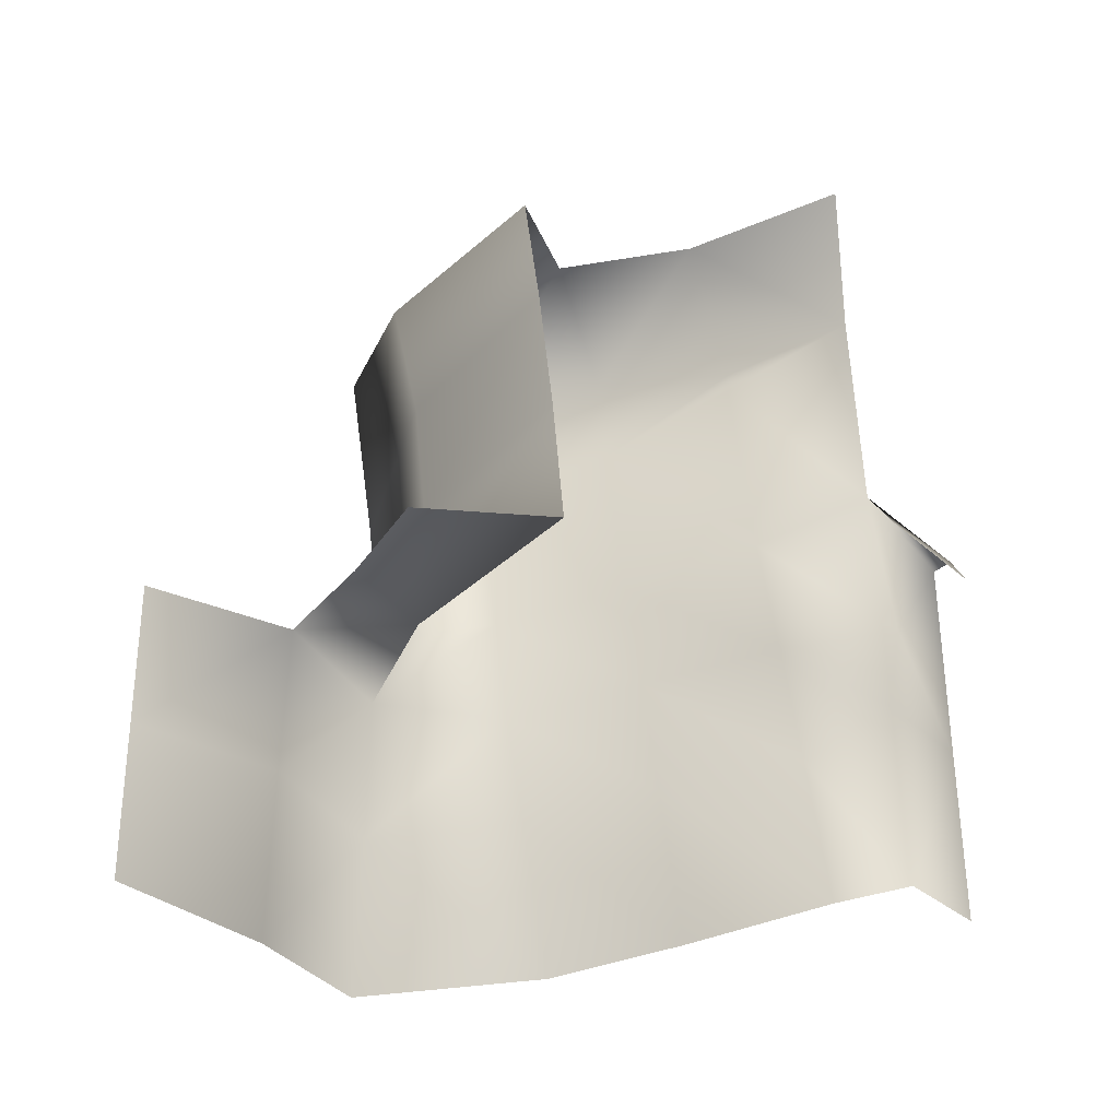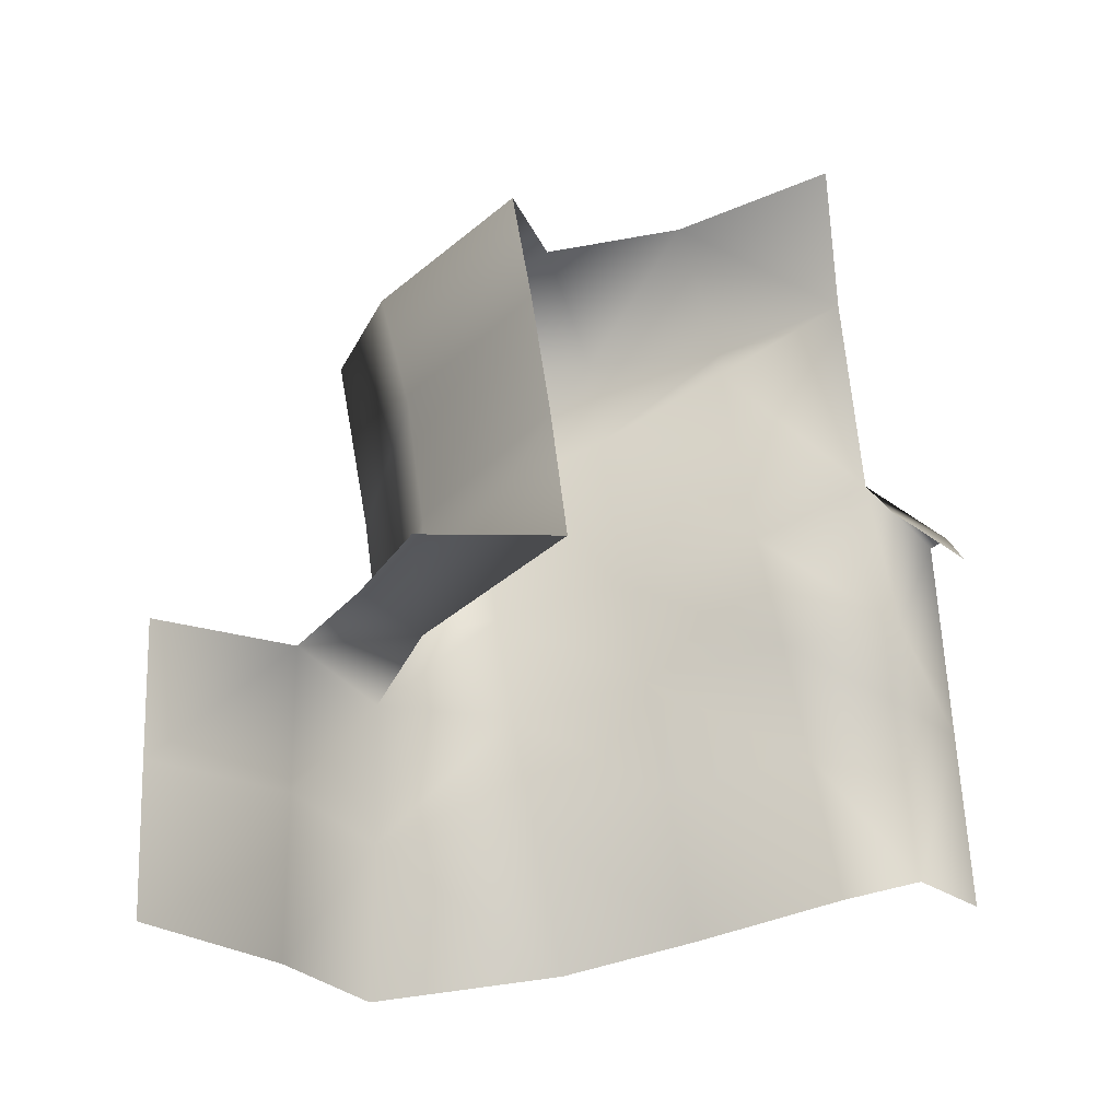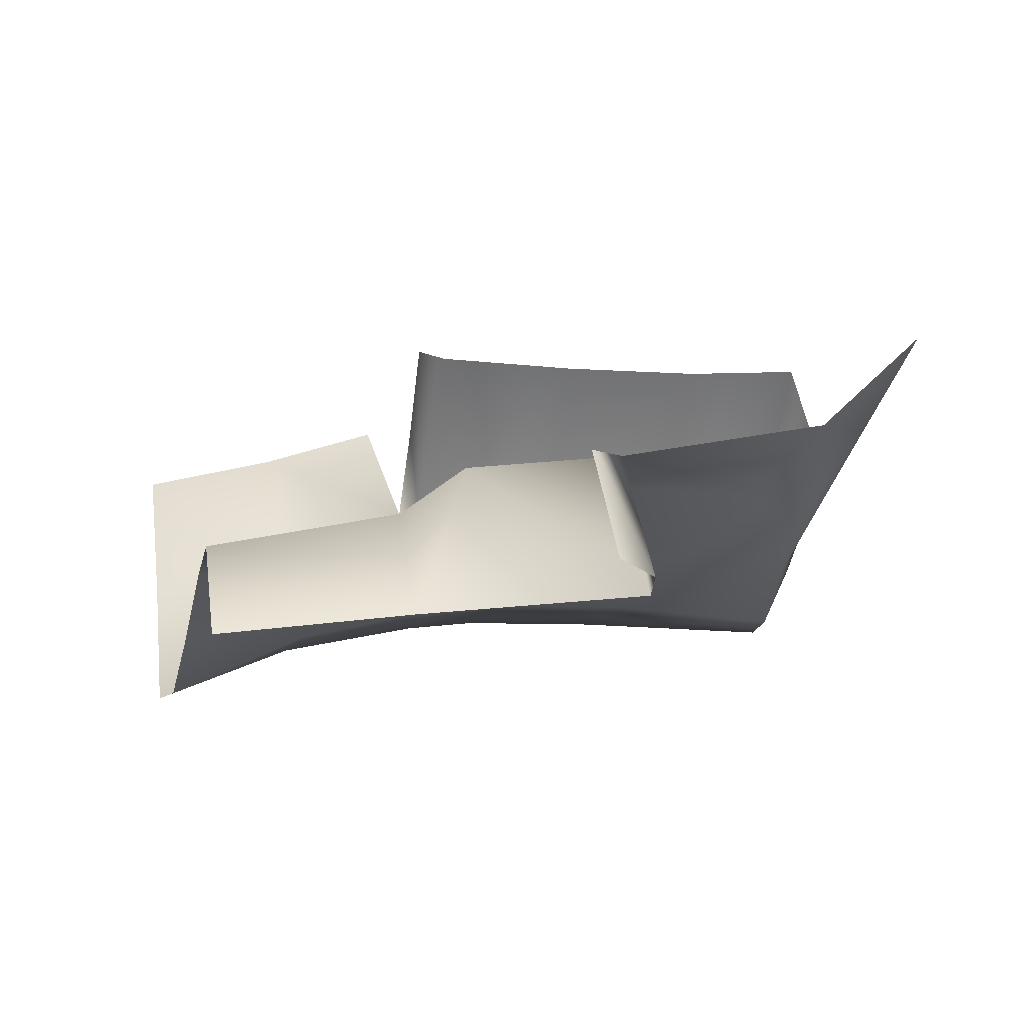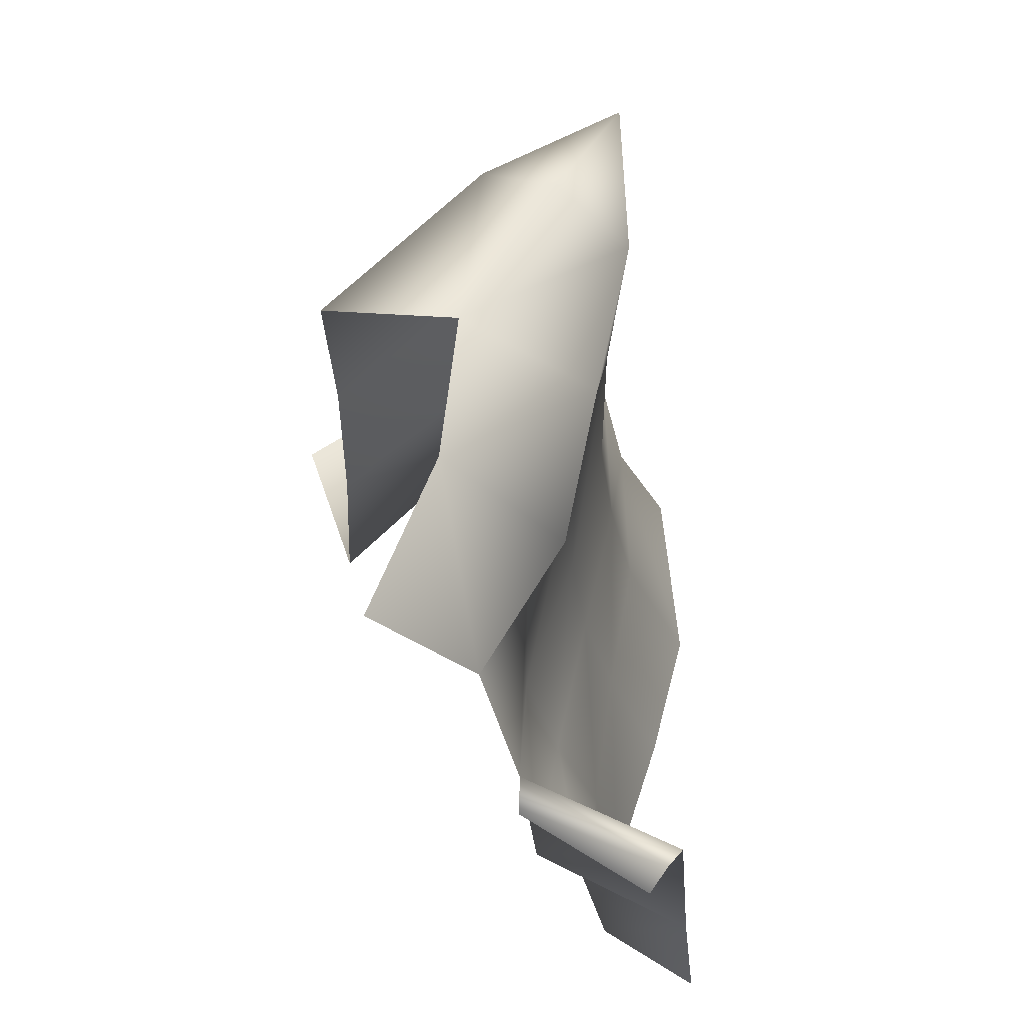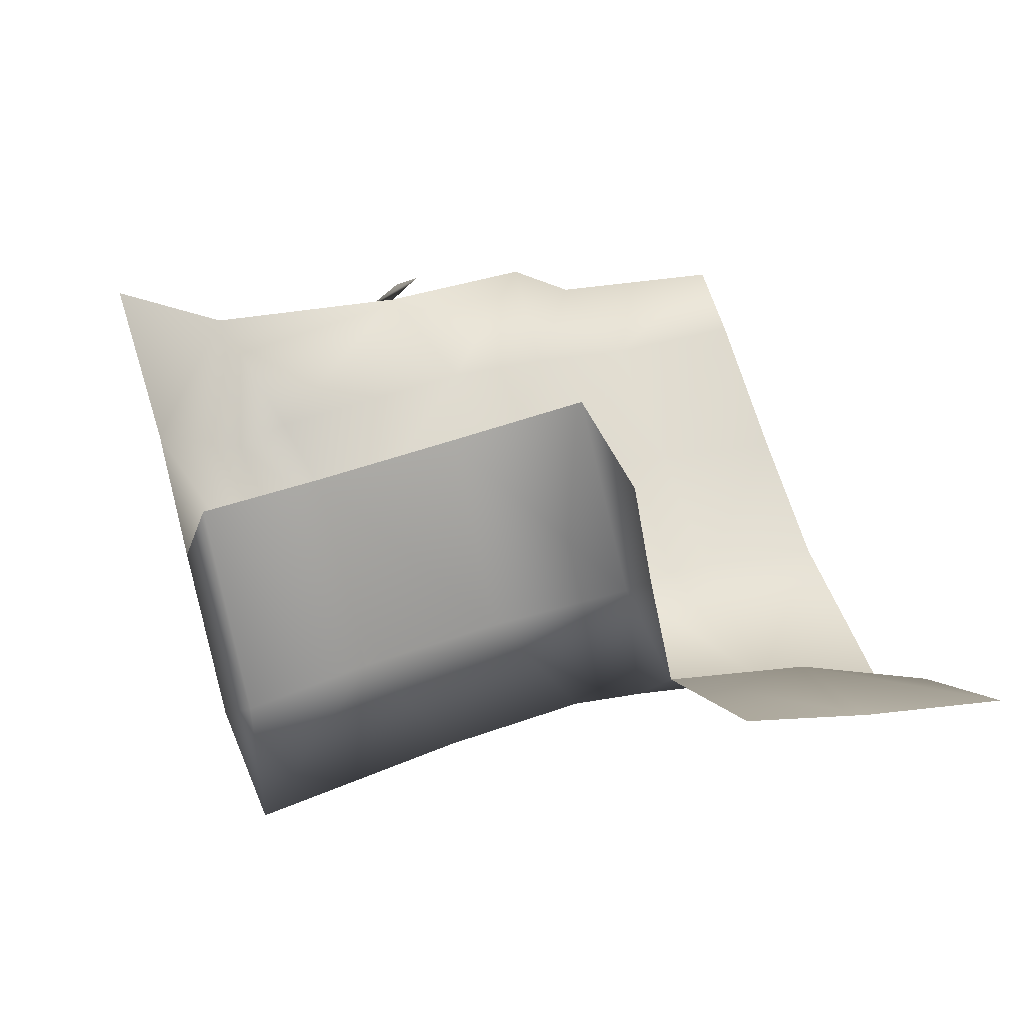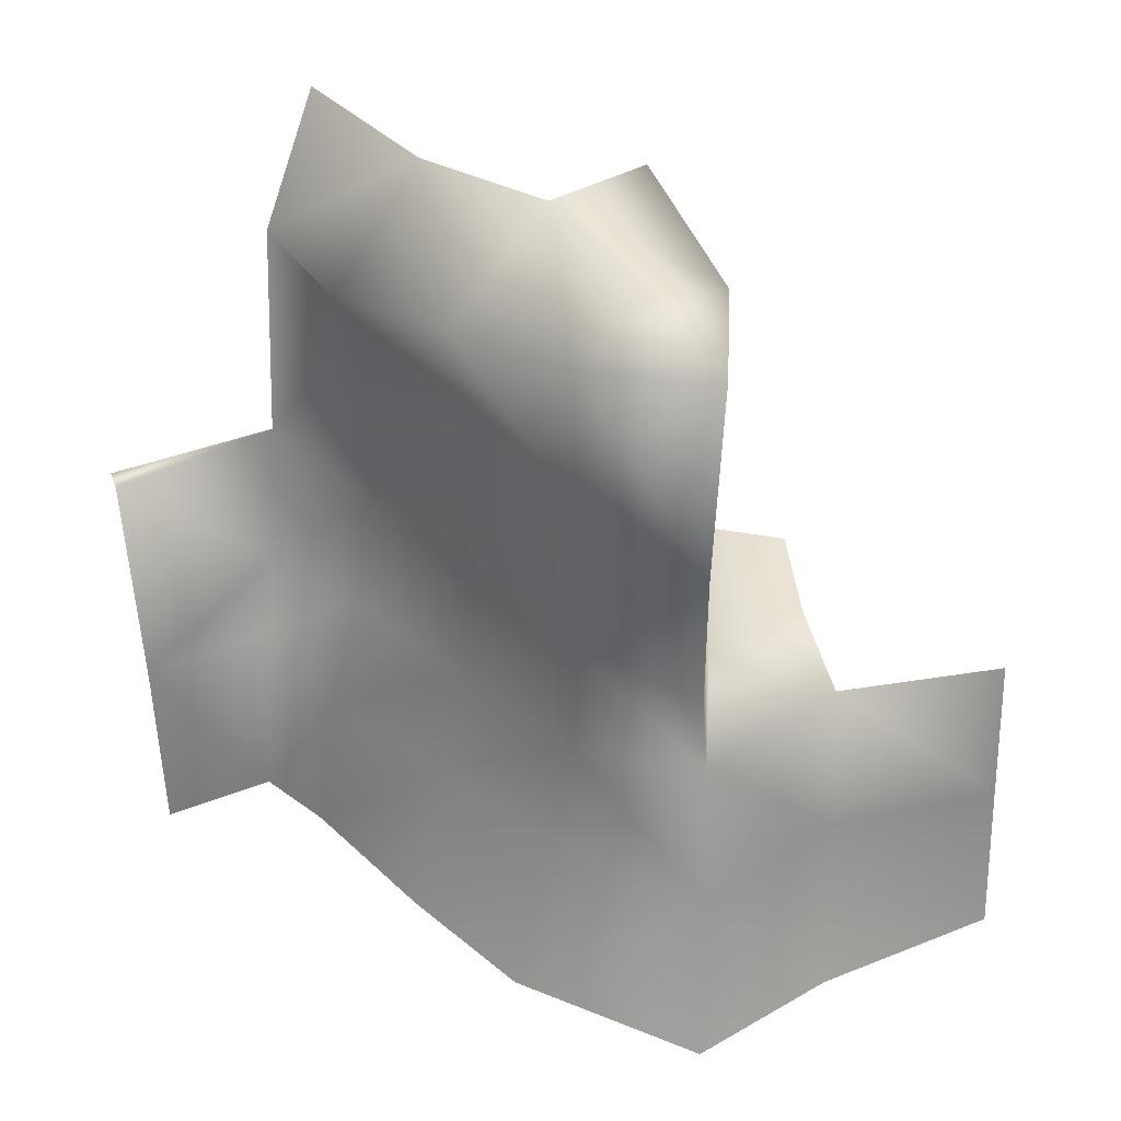
<metadata>
{"format":"obj","ext":"obj","renderer":"f3d","projection":"perspective","resolution":1024,"background":"white","views":[{"elev":53.5,"azim":-5.6,"up":"+Z"},{"elev":58.7,"azim":-7.8,"up":"+Z"},{"elev":-6.1,"azim":76.3,"up":"+Z"},{"elev":55.2,"azim":84.8,"up":"+Y"},{"elev":55.4,"azim":-110.2,"up":"+Z"},{"elev":41.3,"azim":-154.5,"up":"+Y"}]}
</metadata>
<code>
o hurricos.123_tex_72.340
v 5.646 0.6672 -4.835
v 5.646 1.093 -4.835
v 5.91 1.163 -4.724
v 5.891 0.7413 -4.798
v 5.9 0.4219 -4.832
v 5.666 0.4451 -4.899
v 5.373 1.033 -4.955
v 5.373 0.6672 -4.955
v 5.095 0.6672 -5.048
v 5.095 0.9913 -5.048
v 5.099 0.4451 -5.078
v 5.382 0.4451 -4.987
v 4.838 0.6672 -5.075
v 4.838 0.9635 -5.075
v 4.819 0.5191 -5.089
v 5.905 1.375 -4.534
v 5.595 1.385 -4.682
v 5.227 1.362 -4.49
v 5.305 1.408 -4.74
v 5.016 1.426 -4.946
v 4.931 1.38 -4.814
v 4.819 1.408 -5.089
v 5.099 1.334 -5.078
v 5.666 1.195 -4.899
v 5.382 1.264 -4.987
v 4.736 -0.07336 -5.261
v 4.785 0.2229 -5.145
v 5.113 0.2229 -5.126
v 5.136 -0.07336 -5.256
v 5.393 0.2229 -5.05
v 5.412 -0.07336 -5.159
v 5.687 0.2229 -4.983
v 5.704 -0.07336 -5.036
v 5.875 0.2969 -4.923
v 5.856 -0.07336 -4.992
v 5.933 0.6672 -4.793
v 6.12 0.6672 -5.022
v 6.104 0.7413 -5.055
v 6.072 0.7413 -5.087
v 5.997 -0.07336 -5.166
v 6.03 0.2969 -5.126
v 4.417 0.4821 -4.557
v 4.817 0.5191 -4.613
v 4.678 0.5191 -4.795
v 4.931 0.5191 -4.425
v 4.931 0.5191 -4.814
v 5.227 0.5191 -4.494
v 4.382 0.2229 -4.633
v 4.347 -0.07336 -4.698
v 4.637 0.2229 -4.849
v 4.583 -0.07336 -4.992
v 4.961 1.112 -4.837
v 5.234 1.112 -4.506
v 5.234 0.8154 -4.506
v 4.961 0.8154 -4.837
f 2 4 1
f 5 1 4
f 8 10 7
f 9 12 11
f 9 14 10
f 15 9 11
f 7 1 8
f 6 8 1
f 21 19 20
f 22 21 20
f 23 22 20
f 17 3 24
f 23 19 25
f 17 25 19
f 7 24 2
f 14 23 10
f 10 25 7
f 3 2 24
f 27 29 26
f 27 11 28
f 28 31 29
f 11 30 28
f 30 33 31
f 12 32 30
f 32 35 33
f 6 34 32
f 38 36 37
f 38 39 4
f 35 41 40
f 41 5 39
f 4 39 5
f 44 46 15
f 45 46 43
f 49 50 51
f 48 44 50
f 51 27 26
f 50 15 27
f 52 22 14
f 55 53 52
f 54 46 47
f 46 13 15
f 55 14 13
f 18 52 53
f 2 3 4
f 5 6 1
f 8 9 10
f 9 8 12
f 9 13 14
f 15 13 9
f 7 2 1
f 6 12 8
f 21 18 19
f 17 16 3
f 23 20 19
f 17 24 25
f 7 25 24
f 14 22 23
f 10 23 25
f 27 28 29
f 27 15 11
f 28 30 31
f 11 12 30
f 30 32 33
f 12 6 32
f 32 34 35
f 6 5 34
f 38 4 36
f 35 34 41
f 41 34 5
f 44 43 46
f 45 47 46
f 49 48 50
f 48 42 44
f 51 50 27
f 50 44 15
f 52 21 22
f 55 54 53
f 54 55 46
f 46 55 13
f 55 52 14
f 18 21 52

</code>
